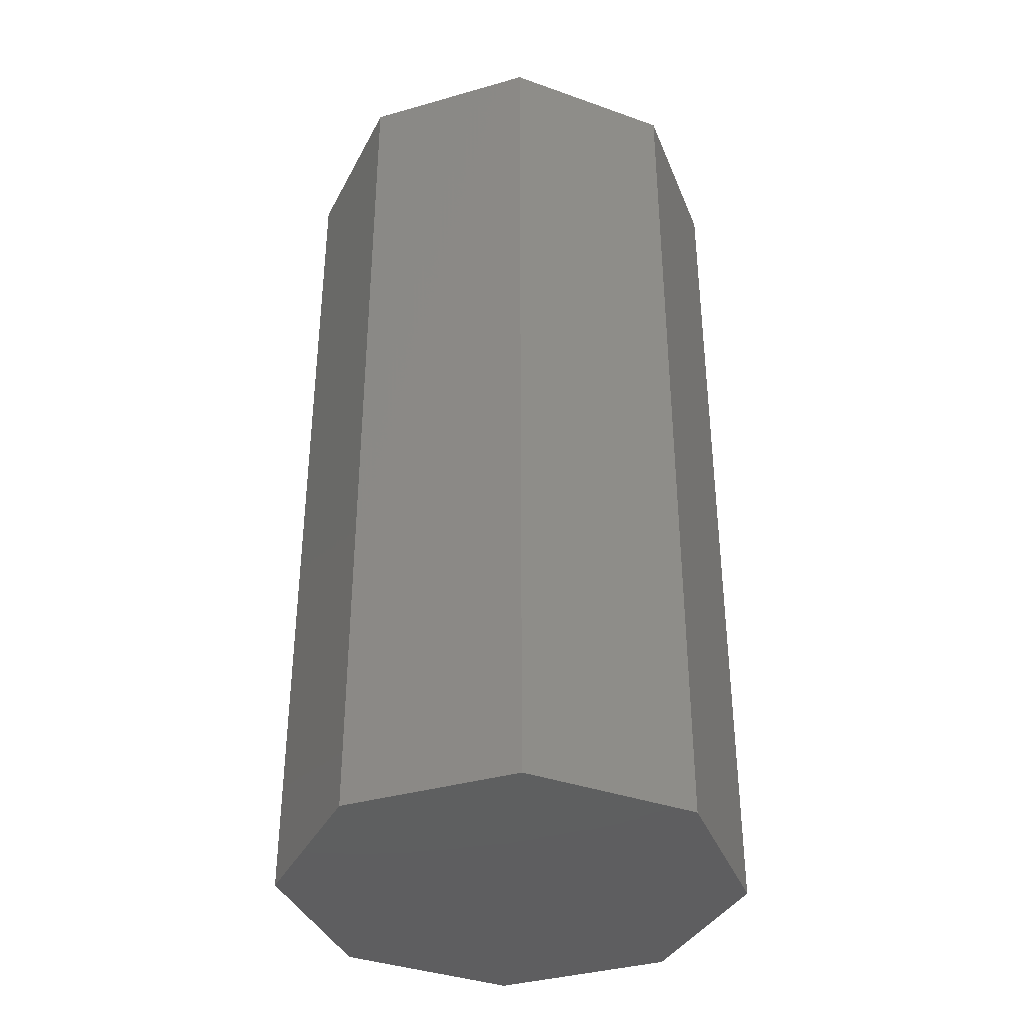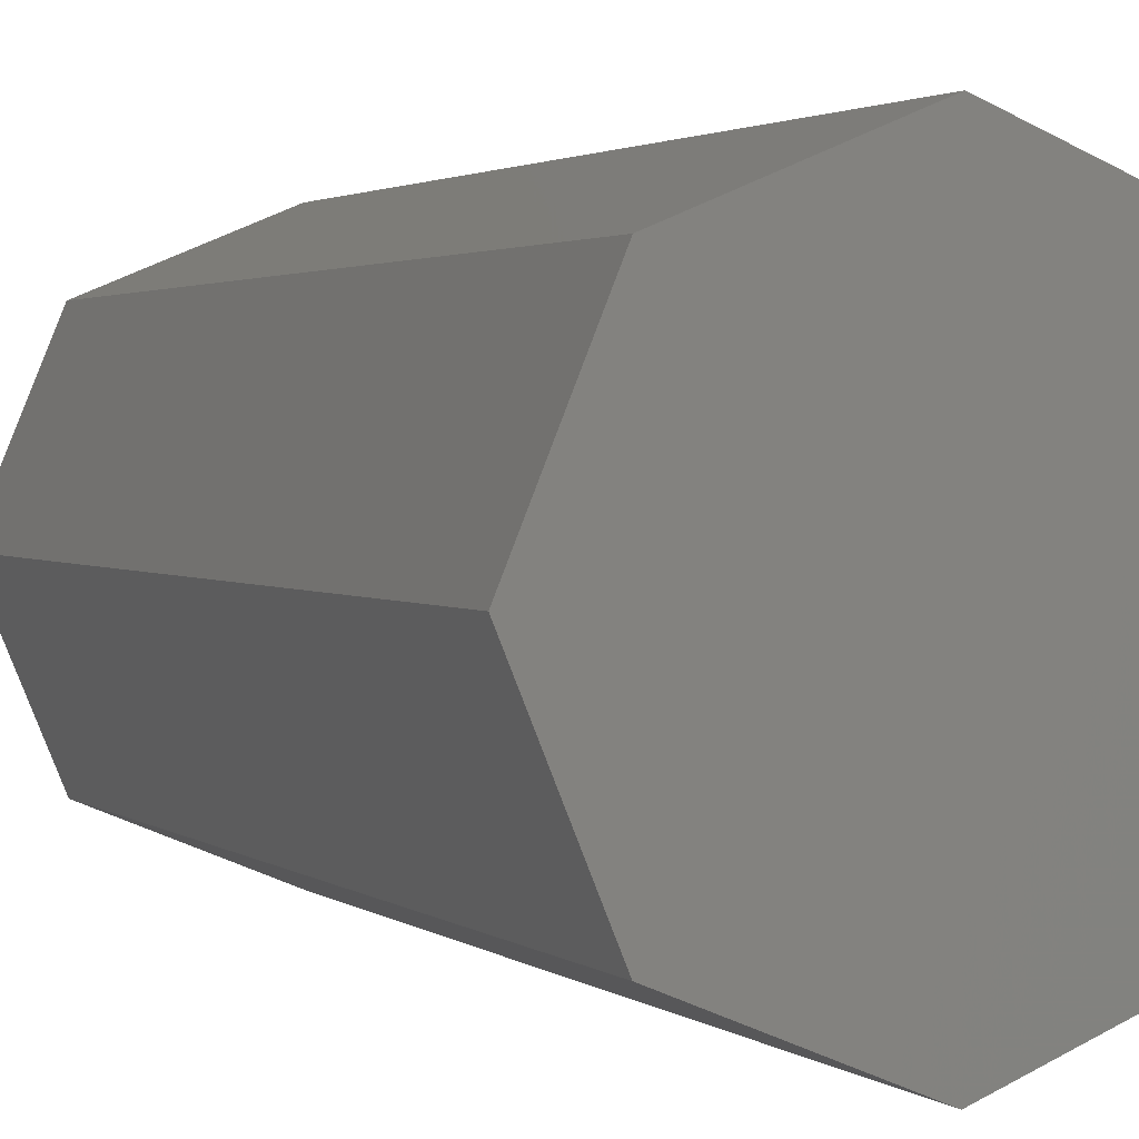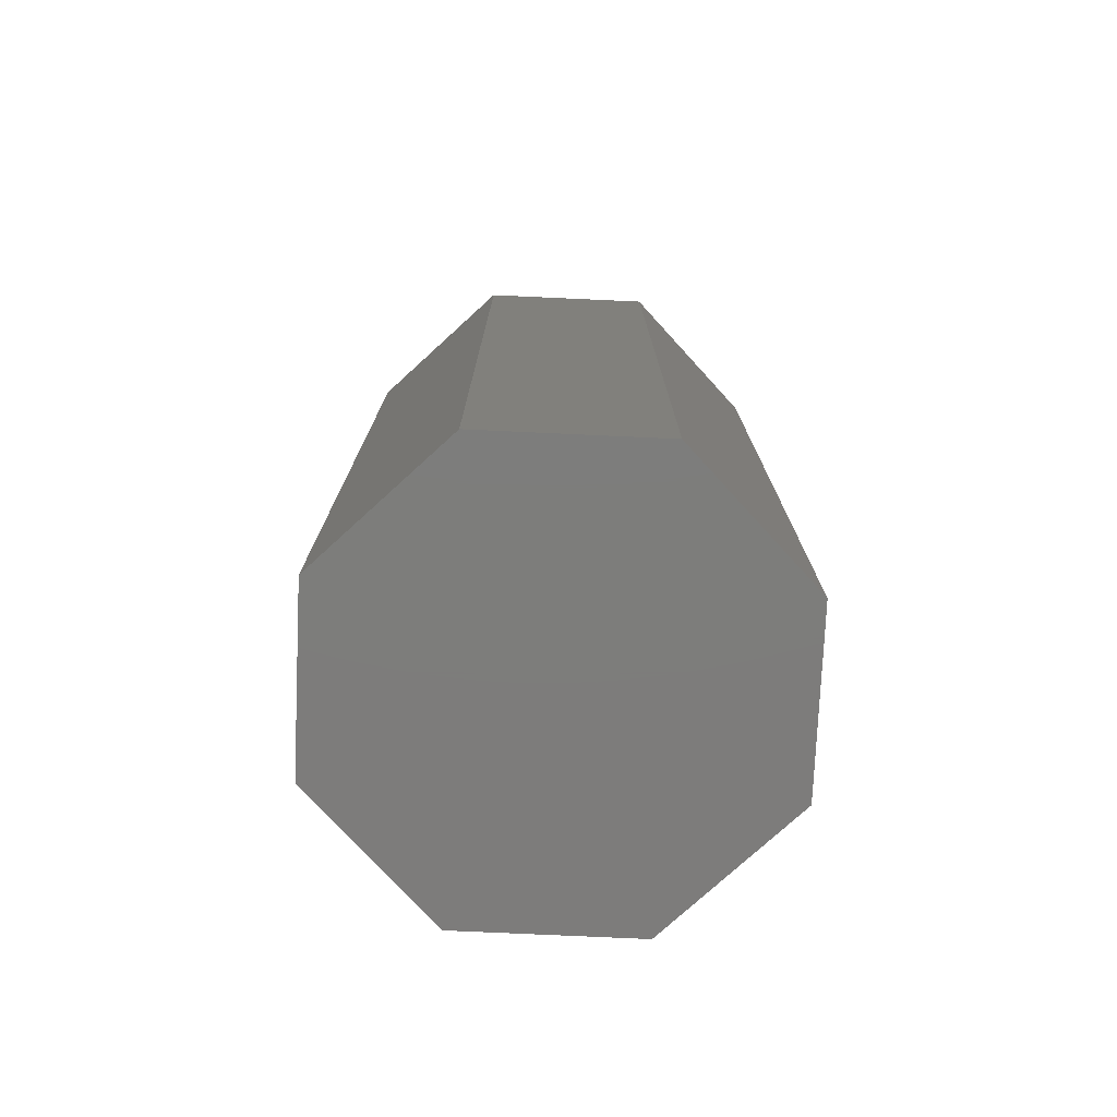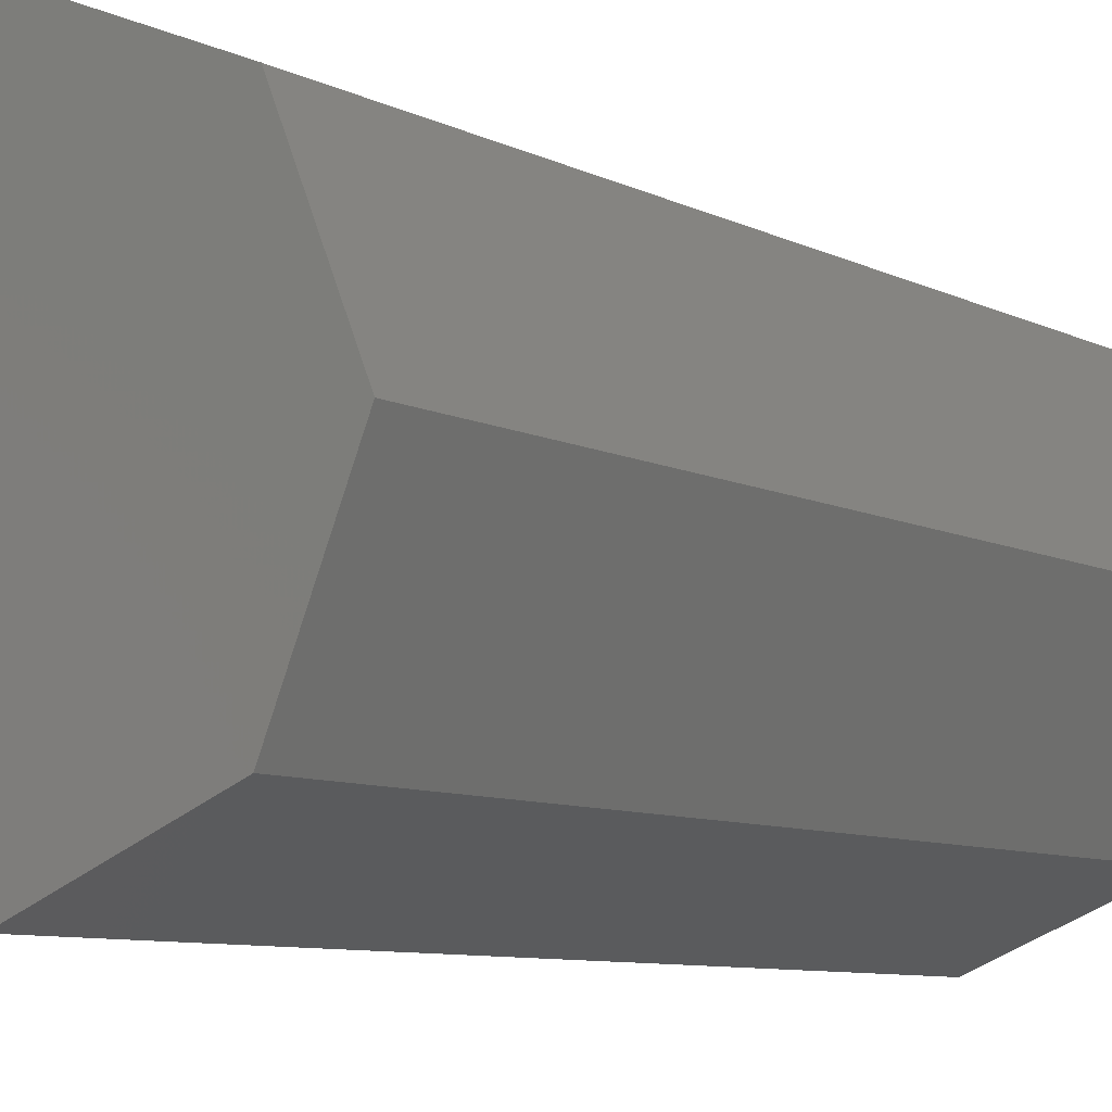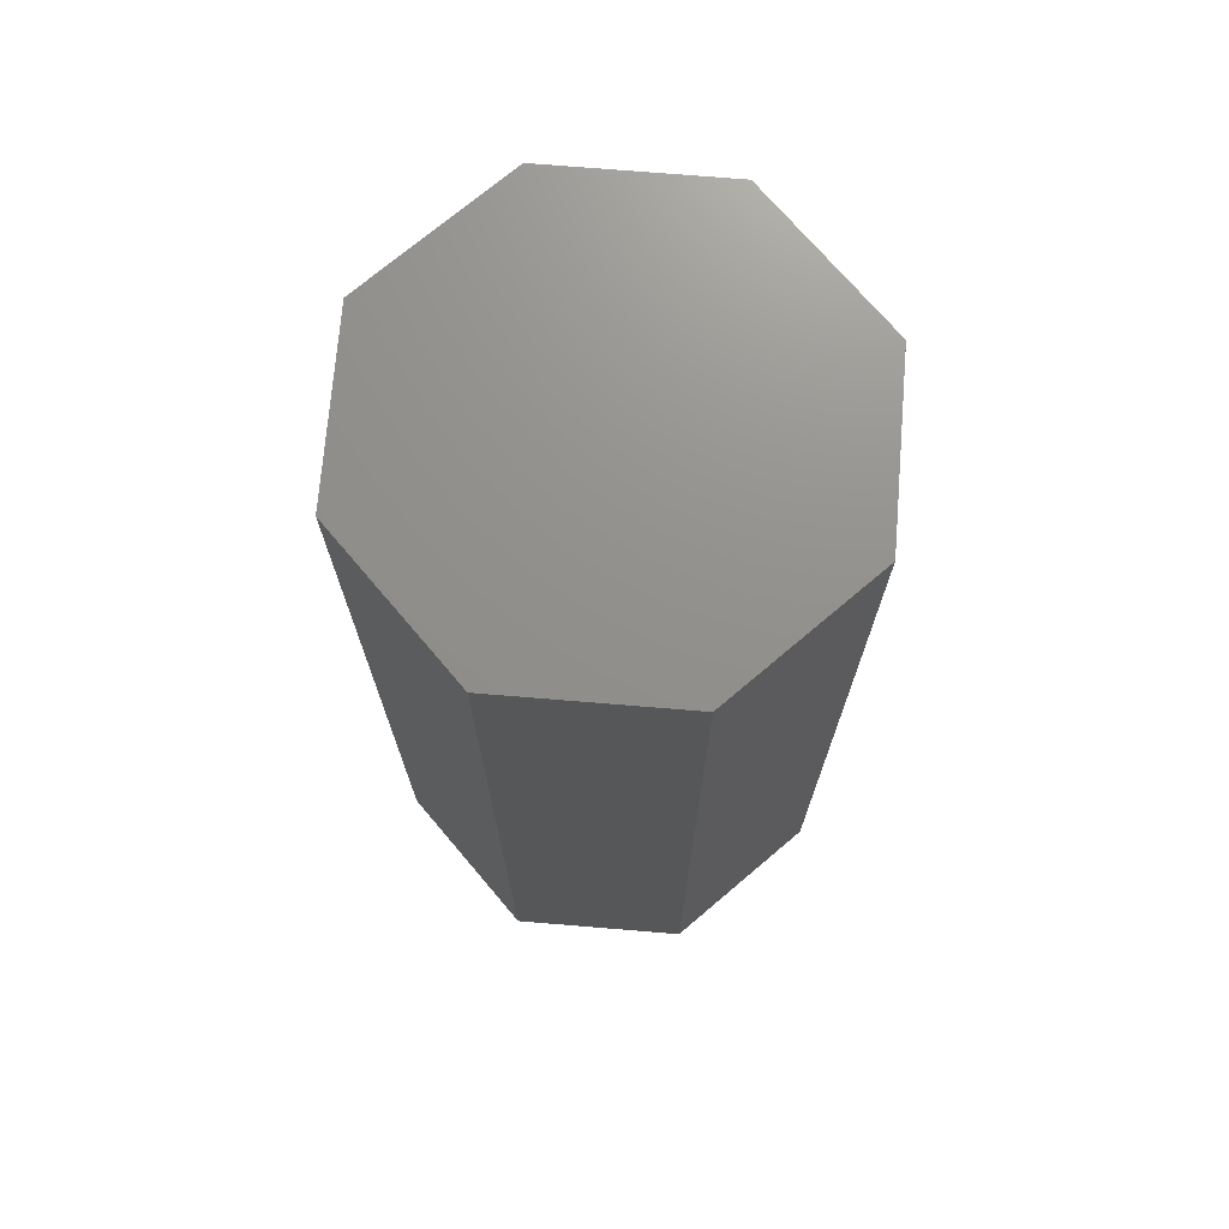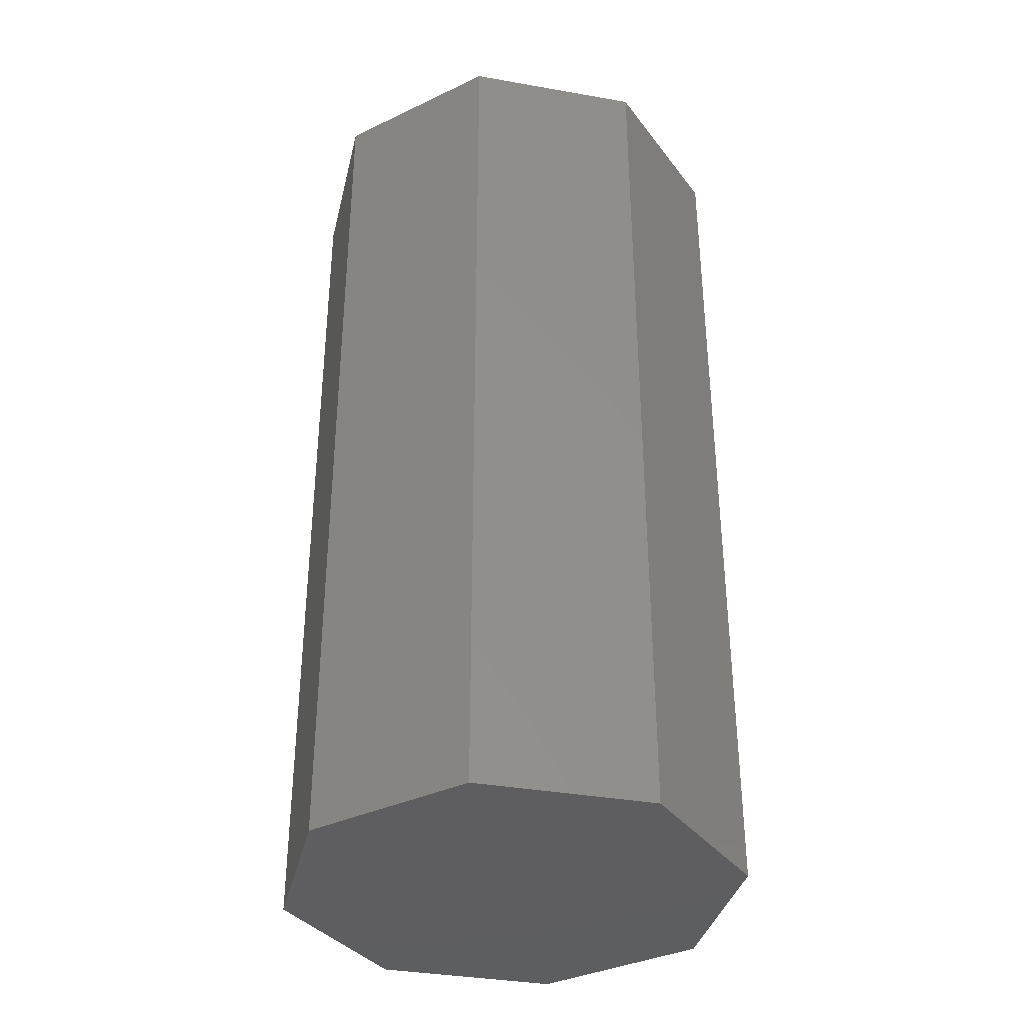
<metadata>
{"format":"stl","ext":"stl","renderer":"f3d","projection":"perspective","resolution":1024,"background":"white","views":[{"elev":-37.0,"azim":-47.2,"up":"+Y"},{"elev":2.0,"azim":157.3,"up":"+Z"},{"elev":-76.4,"azim":19.9,"up":"+Y"},{"elev":-7.9,"azim":35.5,"up":"+Z"},{"elev":72.4,"azim":162.2,"up":"+Y"},{"elev":-36.0,"azim":54.5,"up":"+Y"}]}
</metadata>
<code>
# stl→obj: 16 verts, 28 faces
v 0.08839 -0.06 1.713
v 0.125 0.44 1.625
v 0.08839 0.44 1.713
v 0.125 -0.06 1.625
v 0 0.44 1.75
v 0 -0.06 1.75
v -0.08839 0.44 1.713
v -0.08839 -0.06 1.713
v -0.125 -0.06 1.625
v -0.125 0.44 1.625
v -0.08839 -0.06 1.537
v -0.08839 0.44 1.537
v 0 0.44 1.5
v 0 -0.06 1.5
v 0.08839 0.44 1.537
v 0.08839 -0.06 1.537
f 1 2 3
f 2 1 4
f 5 1 3
f 1 5 6
f 7 6 5
f 6 7 8
f 9 7 10
f 7 9 8
f 11 10 12
f 10 11 9
f 11 13 14
f 13 11 12
f 14 15 16
f 15 14 13
f 4 15 2
f 15 4 16
f 3 7 5
f 2 7 3
f 2 10 7
f 15 10 2
f 15 12 10
f 12 15 13
f 8 1 6
f 9 1 8
f 9 4 1
f 11 4 9
f 11 16 4
f 16 11 14

</code>
